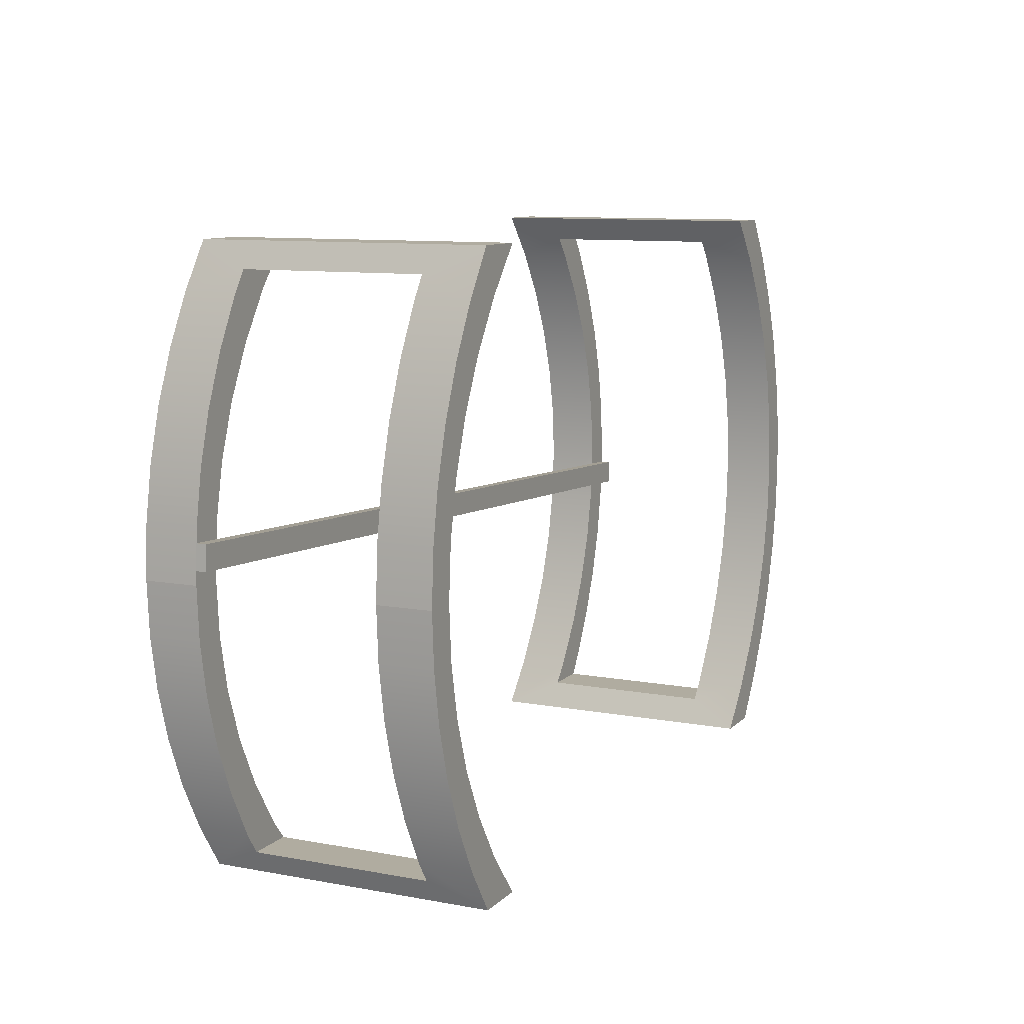
<metadata>
{"format":"obj","ext":"obj","renderer":"f3d","projection":"perspective","resolution":1024,"background":"white","views":[{"elev":10.0,"azim":115.4,"up":"+Z"}]}
</metadata>
<code>
v -0.4044 0.1147 -0.2734
v 0.4044 0.09987 -0.2734
v -0.4044 0.09987 -0.2734
v 0.4044 0.1147 -0.2734
v -0.4044 0.09987 0.2739
v 0.4044 0.1147 0.2739
v 0.4044 0.09987 0.2739
v -0.4044 0.1147 0.2739
v 0.2506 -0.1005 -0.2077
v 0.2403 -0.1005 -0.1765
v 0.2142 -0.1005 -0.2077
v 0.262 -0.1005 -0.1434
v 0.2288 -0.06338 -0.1902
v 0.2142 0.09987 -0.2077
v 0.2725 -0.1005 -0.1754
v 0.2403 -0.06338 -0.1765
v 0.2506 0.09987 -0.2077
v 0.2725 -0.06338 -0.1754
v 0.2792 -0.1005 -0.1088
v 0.262 -0.06338 -0.1434
v 0.2625 -0.06338 -0.1902
v 0.2288 0.06277 -0.1902
v 0.2403 0.09987 -0.1765
v 0.2625 0.06277 -0.1902
v 0.2906 -0.06338 -0.1419
v 0.2906 -0.1005 -0.1419
v 0.2403 0.06277 -0.1765
v 0.262 0.09987 -0.1434
v 0.2725 0.06277 -0.1754
v 0.2792 -0.06338 -0.1088
v 0.2915 -0.1005 -0.07307
v 0.262 0.06277 -0.1434
v 0.2725 0.09987 -0.1754
v 0.2792 0.06277 -0.1088
v 0.3048 -0.06338 -0.1073
v 0.2915 -0.06338 -0.07307
v 0.3048 -0.1005 -0.1073
v 0.2792 0.09987 -0.1088
v 0.2906 0.06277 -0.1419
v 0.299 -0.1005 -0.0366
v 0.2906 0.09987 -0.1419
v 0.2915 0.06277 -0.07307
v 0.3151 -0.06338 -0.07187
v 0.299 -0.06338 -0.0366
v 0.3015 -0.1005 0.000255
v 0.2915 0.09987 -0.07307
v 0.3048 0.06277 -0.1073
v 0.3151 -0.1005 -0.07187
v 0.3151 -0.06338 0.07238
v 0.3015 -0.06338 0.000255
v 0.3048 -0.1005 0.1078
v 0.3048 0.09987 -0.1073
v 0.299 0.06277 -0.0366
v 0.3213 -0.06338 -0.03594
v 0.3048 -0.06338 0.1078
v 0.3213 -0.06338 0.03645
v 0.299 -0.1005 0.03711
v 0.299 0.09987 -0.0366
v 0.3151 0.06277 -0.07187
v 0.3015 0.06277 0.000255
v 0.3213 -0.1005 -0.03594
v 0.3151 -0.1005 0.07238
v 0.3213 -0.1005 0.03645
v 0.299 -0.06338 0.03711
v 0.2915 -0.1005 0.07358
v 0.3015 0.09987 0.000255
v 0.3151 0.09987 -0.07187
v 0.3048 0.06277 0.1078
v 0.3233 -0.06338 0.000255
v 0.3233 -0.1005 0.000255
v 0.2915 -0.06338 0.07358
v 0.2906 -0.1005 0.1424
v 0.3048 0.09987 0.1078
v 0.3151 0.09987 0.07238
v 0.3213 0.06277 -0.03594
v 0.3151 0.06277 0.07238
v 0.299 0.06277 0.03711
v 0.2906 -0.06338 0.1424
v 0.2792 -0.1005 0.1093
v 0.299 0.09987 0.03711
v 0.3213 0.09987 0.03645
v 0.3213 0.09987 -0.03594
v 0.2915 0.06277 0.07358
v 0.2792 -0.06338 0.1093
v 0.2725 -0.1005 0.1759
v 0.2725 -0.06338 0.1759
v 0.2915 0.09987 0.07358
v 0.3233 0.06277 0.000255
v 0.3213 0.06277 0.03645
v 0.2906 0.06277 0.1424
v 0.262 -0.1005 0.1439
v 0.2906 0.09987 0.1424
v 0.3233 0.09987 0.000255
v 0.2792 0.06277 0.1093
v 0.2625 -0.06338 0.1907
v 0.2506 -0.1005 0.2082
v 0.2792 0.09987 0.1093
v 0.2725 0.06277 0.1759
v 0.262 -0.06338 0.1439
v 0.2403 -0.1005 0.177
v 0.2725 0.09987 0.1759
v 0.2625 0.06277 0.1907
v 0.2403 -0.06338 0.177
v 0.2142 -0.1005 0.2082
v 0.262 0.09987 0.1439
v 0.262 0.06277 0.1439
v 0.2288 -0.06338 0.1907
v 0.2506 0.09987 0.2082
v 0.2288 0.06277 0.1907
v 0.2403 0.06277 0.177
v 0.2142 0.09987 0.2082
v 0.2403 0.09987 0.177
v -0.2835 -0.1005 0.07358
v -0.2711 -0.06338 0.1093
v -0.2711 -0.1005 0.1093
v -0.2835 -0.06338 0.07358
v -0.254 -0.06338 0.1439
v -0.2826 -0.1005 0.1424
v -0.291 -0.1005 0.03711
v -0.2826 -0.06338 0.1424
v -0.254 -0.1005 0.1439
v -0.2645 -0.06338 0.1759
v -0.2645 -0.1005 0.1759
v -0.291 -0.06338 0.03711
v -0.2323 -0.06338 0.177
v -0.2544 -0.06338 0.1907
v -0.2968 -0.1005 0.1078
v -0.2935 -0.1005 0.000255
v -0.2968 -0.06338 0.1078
v -0.2323 -0.1005 0.177
v -0.2426 -0.1005 0.2082
v -0.2935 -0.06338 0.000255
v -0.2208 -0.06338 0.1907
v -0.2968 -0.1005 -0.1073
v -0.3071 -0.06338 0.07238
v -0.291 -0.1005 -0.0366
v -0.2062 -0.1005 0.2082
v -0.2544 0.06277 0.1907
v -0.2426 0.09987 0.2082
v -0.3071 -0.1005 0.07238
v -0.2929 -0.06338 -0.008371
v -0.2062 0.09987 0.2082
v -0.2208 0.06277 0.1907
v -0.3071 -0.1005 -0.07187
v -0.2826 -0.1005 -0.1419
v -0.3132 -0.06338 0.03645
v -0.2922 -0.06338 -0.01817
v -0.2323 0.06277 0.177
v -0.2645 0.09987 0.1759
v -0.2323 0.09987 0.177
v -0.3132 -0.1005 0.03645
v -0.2968 -0.06338 -0.1073
v -0.2826 -0.06338 -0.1419
v -0.2835 -0.1005 -0.07307
v -0.2917 -0.06338 -0.02558
v -0.3142 -0.06338 -0.01943
v 0.3224 -0.06338 0.02672
v -0.3147 -0.06338 -0.009617
v -0.254 0.06277 0.1439
v -0.2645 0.06277 0.1759
v -0.254 0.09987 0.1439
v -0.3132 -0.1005 -0.03594
v -0.3071 -0.06338 -0.07187
v -0.2645 -0.06338 -0.1754
v -0.2711 -0.1005 -0.1088
v -0.291 -0.06338 -0.0366
v -0.3153 -0.06338 0.000255
v -0.3138 -0.06338 -0.02683
v 0.3229 -0.06338 0.01691
v -0.2826 0.06277 0.1424
v -0.2711 0.09987 0.1093
v -0.3153 -0.1005 0.000255
v -0.2645 -0.1005 -0.1754
v -0.2711 -0.06338 -0.1088
v -0.2835 -0.06338 -0.07307
v -0.3132 -0.06338 -0.03594
v -0.3138 -0.05596 -0.02683
v 0.3234 -0.06338 0.009506
v 0.3234 -0.05596 0.009506
v -0.3147 -0.05596 -0.009617
v -0.2711 0.06277 0.1093
v -0.2826 0.09987 0.1424
v -0.2544 -0.06338 -0.1902
v -0.254 -0.06338 -0.1434
v -0.254 -0.1005 -0.1434
v 0.3224 -0.05596 0.02672
v -0.2968 0.06277 0.1078
v -0.2835 0.06277 0.07358
v -0.2835 0.09987 0.07358
v -0.2426 -0.1005 -0.2077
v -0.2968 0.09987 0.1078
v -0.291 0.06277 0.03711
v -0.291 0.09987 0.03711
v -0.2426 0.09987 -0.2077
v -0.2323 -0.06338 -0.1765
v -0.2323 -0.1005 -0.1765
v -0.3071 0.06277 0.07238
v -0.2935 0.06277 0.000255
v -0.2544 0.06277 -0.1902
v -0.2062 -0.1005 -0.2077
v -0.2208 -0.06338 -0.1902
v -0.2935 0.09987 0.000255
v -0.3071 0.09987 0.07238
v -0.2968 0.06277 -0.1073
v -0.2645 0.09987 -0.1754
v -0.2208 0.06277 -0.1902
v -0.2062 0.09987 -0.2077
v -0.2968 0.09987 -0.1073
v -0.3071 0.09987 -0.07187
v -0.3132 0.06277 0.03645
v -0.3071 0.06277 -0.07187
v -0.291 0.06277 -0.0366
v -0.2645 0.06277 -0.1754
v -0.254 0.09987 -0.1434
v -0.2323 0.06277 -0.1765
v -0.2323 0.09987 -0.1765
v -0.291 0.09987 -0.0366
v -0.3132 0.09987 -0.03594
v -0.3132 0.09987 0.03645
v -0.2826 0.06277 -0.1419
v -0.254 0.06277 -0.1434
v -0.2826 0.09987 -0.1419
v -0.2711 0.09987 -0.1088
v -0.3153 0.06277 0.000255
v -0.3132 0.06277 -0.03594
v -0.2835 0.06277 -0.07307
v -0.2711 0.06277 -0.1088
v -0.2835 0.09987 -0.07307
v -0.3153 0.09987 0.000255
g mesh1_mesh1-geometry
f 1 2 3
f 2 1 4
f 3 2 1
f 4 1 2
f 2 5 3
f 3 5 2
f 5 1 3
f 3 1 5
f 1 6 4
f 4 6 1
f 6 2 4
f 4 2 6
f 5 2 7
f 7 2 5
f 1 5 8
f 8 5 1
f 6 1 8
f 8 1 6
f 2 6 7
f 7 6 2
f 6 5 7
f 7 5 6
f 5 6 8
f 8 6 5
g mesh2_mesh2-geometry
f 9 10 11
f 10 9 12
f 11 10 9
f 12 9 10
f 10 13 11
f 11 13 10
f 14 9 11
f 11 9 14
f 12 9 15
f 15 9 12
f 12 16 10
f 10 16 12
f 13 10 16
f 16 10 13
f 11 13 14
f 14 13 11
f 9 14 17
f 17 14 9
f 9 18 15
f 15 18 9
f 12 15 19
f 19 15 12
f 16 12 20
f 20 12 16
f 16 21 13
f 13 21 16
f 22 14 13
f 13 14 22
f 23 17 14
f 14 17 23
f 24 9 17
f 17 9 24
f 18 9 21
f 21 9 18
f 25 15 18
f 18 15 25
f 19 15 26
f 26 15 19
f 19 20 12
f 12 20 19
f 21 16 20
f 20 16 21
f 24 13 21
f 21 13 24
f 27 14 22
f 22 14 27
f 13 24 22
f 22 24 13
f 17 23 28
f 28 23 17
f 14 27 23
f 23 27 14
f 21 9 24
f 24 9 21
f 17 29 24
f 24 29 17
f 21 30 18
f 18 30 21
f 15 25 26
f 26 25 15
f 18 30 25
f 25 30 18
f 19 26 31
f 31 26 19
f 20 19 30
f 30 19 20
f 21 20 30
f 30 20 21
f 24 27 22
f 22 27 24
f 23 32 28
f 28 32 23
f 17 28 33
f 33 28 17
f 32 23 27
f 27 23 32
f 29 17 33
f 33 17 29
f 34 24 29
f 29 24 34
f 35 26 25
f 25 26 35
f 25 30 36
f 36 30 25
f 31 26 37
f 37 26 31
f 31 30 19
f 19 30 31
f 27 24 32
f 32 24 27
f 34 28 32
f 32 28 34
f 33 28 38
f 38 28 33
f 33 39 29
f 29 39 33
f 32 24 34
f 34 24 32
f 34 29 39
f 39 29 34
f 26 35 37
f 37 35 26
f 25 36 35
f 35 36 25
f 30 31 36
f 36 31 30
f 31 37 40
f 40 37 31
f 28 34 38
f 38 34 28
f 33 38 41
f 41 38 33
f 39 33 41
f 41 33 39
f 34 39 42
f 42 39 34
f 43 37 35
f 35 37 43
f 35 36 44
f 44 36 35
f 40 36 31
f 31 36 40
f 40 37 45
f 45 37 40
f 42 38 34
f 34 38 42
f 41 38 46
f 46 38 41
f 41 47 39
f 39 47 41
f 42 39 47
f 47 39 42
f 37 43 48
f 48 43 37
f 35 49 43
f 43 49 35
f 36 40 44
f 44 40 36
f 35 44 50
f 50 44 35
f 51 45 37
f 37 45 51
f 45 44 40
f 40 44 45
f 38 42 46
f 46 42 38
f 41 46 52
f 52 46 41
f 47 41 52
f 52 41 47
f 42 47 53
f 53 47 42
f 54 48 43
f 43 48 54
f 51 37 48
f 48 37 51
f 35 55 49
f 49 55 35
f 43 49 56
f 56 49 43
f 44 45 50
f 50 45 44
f 35 50 55
f 55 50 35
f 51 57 45
f 45 57 51
f 53 46 42
f 42 46 53
f 52 46 58
f 58 46 52
f 52 59 47
f 47 59 52
f 53 47 60
f 60 47 53
f 48 54 61
f 61 54 48
f 43 56 54
f 54 56 43
f 51 48 62
f 62 48 51
f 55 62 49
f 49 62 55
f 49 63 56
f 56 63 49
f 57 50 45
f 45 50 57
f 64 55 50
f 50 55 64
f 51 65 57
f 57 65 51
f 46 53 58
f 58 53 46
f 52 58 66
f 66 58 52
f 59 52 67
f 67 52 59
f 68 47 59
f 59 47 68
f 68 60 47
f 47 60 68
f 60 58 53
f 53 58 60
f 69 61 54
f 54 61 69
f 62 48 61
f 61 48 62
f 54 56 69
f 69 56 54
f 62 55 51
f 51 55 62
f 63 49 62
f 62 49 63
f 70 56 63
f 63 56 70
f 50 57 64
f 64 57 50
f 71 55 64
f 64 55 71
f 72 65 51
f 51 65 72
f 65 64 57
f 57 64 65
f 58 60 66
f 66 60 58
f 52 66 73
f 73 66 52
f 52 74 67
f 67 74 52
f 67 75 59
f 59 75 67
f 68 59 76
f 76 59 68
f 68 77 60
f 60 77 68
f 61 69 70
f 70 69 61
f 62 61 63
f 63 61 62
f 56 70 69
f 69 70 56
f 78 51 55
f 55 51 78
f 63 61 70
f 70 61 63
f 71 78 55
f 55 78 71
f 64 65 71
f 71 65 64
f 72 79 65
f 65 79 72
f 51 78 72
f 72 78 51
f 77 66 60
f 60 66 77
f 80 73 66
f 66 73 80
f 52 73 74
f 74 73 52
f 67 74 81
f 81 74 67
f 75 67 82
f 82 67 75
f 76 59 75
f 75 59 76
f 74 68 76
f 76 68 74
f 68 83 77
f 77 83 68
f 84 78 71
f 71 78 84
f 79 71 65
f 65 71 79
f 85 79 72
f 72 79 85
f 86 72 78
f 78 72 86
f 66 77 80
f 80 77 66
f 87 73 80
f 80 73 87
f 68 74 73
f 73 74 68
f 76 81 74
f 74 81 76
f 67 81 82
f 82 81 67
f 82 88 75
f 75 88 82
f 76 75 89
f 89 75 76
f 90 83 68
f 68 83 90
f 83 80 77
f 77 80 83
f 84 86 78
f 78 86 84
f 71 79 84
f 84 79 71
f 85 91 79
f 79 91 85
f 72 86 85
f 85 86 72
f 87 92 73
f 73 92 87
f 80 83 87
f 87 83 80
f 73 90 68
f 68 90 73
f 81 76 89
f 89 76 81
f 82 81 93
f 93 81 82
f 88 82 93
f 93 82 88
f 89 75 88
f 88 75 89
f 90 94 83
f 83 94 90
f 84 95 86
f 86 95 84
f 91 84 79
f 79 84 91
f 96 91 85
f 85 91 96
f 95 85 86
f 86 85 95
f 97 92 87
f 87 92 97
f 90 73 92
f 92 73 90
f 94 87 83
f 83 87 94
f 89 93 81
f 81 93 89
f 93 89 88
f 88 89 93
f 98 94 90
f 90 94 98
f 99 95 84
f 84 95 99
f 84 91 99
f 99 91 84
f 96 100 91
f 91 100 96
f 85 95 96
f 96 95 85
f 97 101 92
f 92 101 97
f 87 94 97
f 97 94 87
f 92 98 90
f 90 98 92
f 102 94 98
f 98 94 102
f 103 95 99
f 99 95 103
f 100 99 91
f 91 99 100
f 100 96 104
f 104 96 100
f 102 96 95
f 95 96 102
f 105 101 97
f 97 101 105
f 98 92 101
f 101 92 98
f 106 97 94
f 94 97 106
f 102 106 94
f 94 106 102
f 101 102 98
f 98 102 101
f 95 103 107
f 107 103 95
f 99 100 103
f 103 100 99
f 108 104 96
f 96 104 108
f 104 107 100
f 100 107 104
f 102 108 96
f 96 108 102
f 95 109 102
f 102 109 95
f 105 108 101
f 101 108 105
f 97 106 105
f 105 106 97
f 102 110 106
f 106 110 102
f 108 102 101
f 101 102 108
f 100 107 103
f 103 107 100
f 109 95 107
f 107 95 109
f 104 108 111
f 111 108 104
f 107 104 109
f 109 104 107
f 110 102 109
f 109 102 110
f 112 108 105
f 105 108 112
f 110 105 106
f 106 105 110
f 108 112 111
f 111 112 108
f 111 109 104
f 104 109 111
f 109 112 110
f 110 112 109
f 105 110 112
f 112 110 105
f 109 111 112
f 112 111 109
g mesh3_mesh3-geometry
l 48 61
l 37 48
l 61 70
l 26 37
l 70 63
l 15 26
l 63 62
l 9 15
l 62 51
l 11 9
l 9 17
l 51 72
l 11 10
l 11 14
l 33 17
l 17 14
l 72 85
l 10 12
l 23 14
l 41 33
l 85 96
l 12 19
l 28 23
l 52 41
l 96 104
l 96 108
l 19 31
l 38 28
l 67 52
l 100 104
l 104 111
l 108 101
l 111 108
l 31 40
l 46 38
l 82 67
l 91 100
l 111 112
l 101 92
l 40 45
l 58 46
l 93 82
l 79 91
l 112 105
l 92 73
l 45 57
l 66 58
l 81 93
l 65 79
l 105 97
l 73 74
l 57 65
l 80 66
l 74 81
l 97 87
l 87 80
g mesh4_mesh4-geometry
l 25 35
l 18 25
l 35 43
l 21 18
l 43 54
l 13 21
l 21 24
l 54 69
l 13 22
l 13 16
l 22 24
l 29 24
l 69 56
l 27 22
l 16 20
l 39 29
l 56 49
l 32 27
l 20 30
l 47 39
l 49 55
l 34 32
l 30 36
l 59 47
l 55 78
l 42 34
l 36 44
l 75 59
l 78 86
l 53 42
l 44 50
l 88 75
l 86 95
l 60 53
l 50 64
l 89 88
l 95 102
l 107 95
l 77 60
l 64 71
l 76 89
l 102 98
l 109 102
l 107 109
l 103 107
l 83 77
l 71 84
l 68 76
l 98 90
l 109 110
l 99 103
l 94 83
l 84 99
l 90 68
l 110 106
l 106 94
g mesh5_mesh5-geometry
f 113 114 115
f 114 113 116
f 115 114 113
f 116 113 114
f 117 115 114
f 114 115 117
f 118 113 115
f 115 113 118
f 119 116 113
f 113 116 119
f 116 120 114
f 114 120 116
f 115 117 121
f 121 117 115
f 114 122 117
f 117 122 114
f 118 119 113
f 113 119 118
f 118 115 123
f 123 115 118
f 116 119 124
f 124 119 116
f 124 120 116
f 116 120 124
f 114 120 122
f 122 120 114
f 125 121 117
f 117 121 125
f 123 115 121
f 121 115 123
f 117 122 126
f 126 122 117
f 127 119 118
f 118 119 127
f 123 120 118
f 118 120 123
f 128 124 119
f 119 124 128
f 124 129 120
f 120 129 124
f 120 123 122
f 122 123 120
f 121 125 130
f 130 125 121
f 117 126 125
f 125 126 117
f 123 121 131
f 131 121 123
f 123 126 122
f 122 126 123
f 119 127 128
f 128 127 119
f 118 129 127
f 127 129 118
f 129 118 120
f 120 118 129
f 124 128 132
f 132 128 124
f 129 124 132
f 132 124 129
f 133 130 125
f 125 130 133
f 131 121 130
f 130 121 131
f 125 126 133
f 133 126 125
f 131 126 123
f 123 126 131
f 127 134 128
f 128 134 127
f 135 127 129
f 129 127 135
f 136 132 128
f 128 132 136
f 132 135 129
f 129 135 132
f 133 137 130
f 130 137 133
f 131 130 137
f 137 130 131
f 138 133 126
f 126 133 138
f 126 131 139
f 139 131 126
f 140 134 127
f 127 134 140
f 128 134 136
f 136 134 128
f 127 135 140
f 140 135 127
f 132 136 141
f 141 136 132
f 141 135 132
f 132 135 141
f 137 133 142
f 142 133 137
f 142 131 137
f 137 131 142
f 133 138 143
f 143 138 133
f 126 139 138
f 138 139 126
f 131 142 139
f 139 142 131
f 140 144 134
f 134 144 140
f 136 134 145
f 145 134 136
f 146 140 135
f 135 140 146
f 141 136 147
f 147 136 141
f 141 146 135
f 135 146 141
f 143 142 133
f 133 142 143
f 138 148 143
f 143 148 138
f 149 138 139
f 139 138 149
f 150 139 142
f 142 139 150
f 151 144 140
f 140 144 151
f 144 152 134
f 134 152 144
f 134 153 145
f 145 153 134
f 136 145 154
f 154 145 136
f 140 146 151
f 151 146 140
f 147 136 155
f 155 136 147
f 141 156 147
f 147 156 141
f 147 157 141
f 141 157 147
f 158 146 141
f 141 146 158
f 142 143 150
f 150 143 142
f 138 159 148
f 148 159 138
f 150 143 148
f 148 143 150
f 138 149 160
f 160 149 138
f 161 149 139
f 139 149 161
f 161 139 150
f 150 139 161
f 151 162 144
f 144 162 151
f 152 144 163
f 163 144 152
f 153 134 152
f 152 134 153
f 164 145 153
f 153 145 164
f 154 145 165
f 165 145 154
f 154 166 136
f 136 166 154
f 167 151 146
f 146 151 167
f 155 136 166
f 166 136 155
f 147 168 155
f 155 168 147
f 155 169 147
f 147 169 155
f 156 141 158
f 158 141 156
f 168 147 156
f 156 147 168
f 157 147 169
f 169 147 157
f 157 158 141
f 141 158 157
f 146 158 167
f 167 158 146
f 160 159 138
f 138 159 160
f 159 150 148
f 148 150 159
f 149 170 160
f 160 170 149
f 171 149 161
f 161 149 171
f 150 159 161
f 161 159 150
f 162 151 172
f 172 151 162
f 162 163 144
f 144 163 162
f 163 155 152
f 152 155 163
f 152 166 153
f 153 166 152
f 145 164 173
f 173 164 145
f 153 174 164
f 164 174 153
f 165 145 173
f 173 145 165
f 165 175 154
f 154 175 165
f 166 154 175
f 175 154 166
f 151 167 172
f 172 167 151
f 152 155 166
f 166 155 152
f 155 176 168
f 168 176 155
f 177 155 168
f 168 155 177
f 169 155 178
f 178 155 169
f 162 158 156
f 156 158 162
f 158 177 156
f 156 177 158
f 162 156 168
f 168 156 162
f 156 177 168
f 168 177 156
f 179 157 169
f 169 157 179
f 158 157 180
f 180 157 158
f 158 172 167
f 167 172 158
f 160 181 159
f 159 181 160
f 170 149 182
f 182 149 170
f 170 181 160
f 160 181 170
f 171 182 149
f 149 182 171
f 161 181 171
f 171 181 161
f 181 161 159
f 159 161 181
f 172 158 162
f 162 158 172
f 163 162 176
f 176 162 163
f 176 155 163
f 163 155 176
f 153 166 175
f 175 166 153
f 183 173 164
f 164 173 183
f 153 175 174
f 174 175 153
f 164 174 184
f 184 174 164
f 165 173 185
f 185 173 165
f 175 165 174
f 174 165 175
f 162 168 176
f 176 168 162
f 155 177 178
f 178 177 155
f 179 169 178
f 178 169 179
f 177 158 180
f 180 158 177
f 157 179 186
f 186 179 157
f 180 157 186
f 186 157 180
f 182 187 170
f 170 187 182
f 170 188 181
f 181 188 170
f 189 182 171
f 171 182 189
f 188 171 181
f 181 171 188
f 173 183 190
f 190 183 173
f 164 184 183
f 183 184 164
f 174 185 184
f 184 185 174
f 185 173 190
f 190 173 185
f 185 174 165
f 165 174 185
f 178 177 179
f 179 177 178
f 186 177 180
f 180 177 186
f 177 186 179
f 179 186 177
f 187 182 191
f 191 182 187
f 187 192 170
f 170 192 187
f 170 192 188
f 188 192 170
f 193 182 189
f 189 182 193
f 171 188 189
f 189 188 171
f 190 183 194
f 194 183 190
f 183 184 195
f 195 184 183
f 196 184 185
f 185 184 196
f 185 190 196
f 196 190 185
f 193 191 182
f 182 191 193
f 191 197 187
f 187 197 191
f 192 187 198
f 198 187 192
f 192 189 188
f 188 189 192
f 189 192 193
f 193 192 189
f 199 194 183
f 183 194 199
f 194 200 190
f 190 200 194
f 184 196 195
f 195 196 184
f 183 195 201
f 201 195 183
f 196 190 200
f 200 190 196
f 202 191 193
f 193 191 202
f 197 191 203
f 203 191 197
f 197 204 187
f 187 204 197
f 187 204 198
f 198 204 187
f 198 193 192
f 192 193 198
f 199 205 194
f 194 205 199
f 183 206 199
f 199 206 183
f 200 194 207
f 207 194 200
f 200 195 196
f 196 195 200
f 195 200 201
f 201 200 195
f 206 183 201
f 201 183 206
f 208 191 202
f 202 191 208
f 193 198 202
f 202 198 193
f 209 203 191
f 191 203 209
f 203 210 197
f 197 210 203
f 197 211 204
f 204 211 197
f 198 204 212
f 212 204 198
f 205 199 213
f 213 199 205
f 205 214 194
f 194 214 205
f 215 199 206
f 206 199 215
f 194 216 207
f 207 216 194
f 207 206 200
f 200 206 207
f 201 200 206
f 206 200 201
f 209 191 208
f 208 191 209
f 217 208 202
f 202 208 217
f 212 202 198
f 198 202 212
f 218 203 209
f 209 203 218
f 210 203 219
f 219 203 210
f 210 211 197
f 197 211 210
f 209 204 211
f 211 204 209
f 212 204 220
f 220 204 212
f 221 213 199
f 199 213 221
f 213 222 205
f 205 222 213
f 205 223 214
f 214 223 205
f 194 214 216
f 216 214 194
f 221 199 215
f 215 199 221
f 206 216 215
f 215 216 206
f 216 206 207
f 207 206 216
f 204 209 208
f 208 209 204
f 208 217 222
f 222 217 208
f 202 212 217
f 217 212 202
f 218 219 203
f 203 219 218
f 211 218 209
f 209 218 211
f 219 224 210
f 210 224 219
f 210 225 211
f 211 225 210
f 208 220 204
f 204 220 208
f 212 220 226
f 226 220 212
f 227 213 221
f 221 213 227
f 222 213 220
f 220 213 222
f 222 223 205
f 205 223 222
f 223 221 214
f 214 221 223
f 214 215 216
f 216 215 214
f 215 214 221
f 221 214 215
f 222 217 228
f 228 217 222
f 220 208 222
f 222 208 220
f 226 217 212
f 212 217 226
f 219 218 229
f 229 218 219
f 218 211 225
f 225 211 218
f 224 219 229
f 229 219 224
f 225 210 224
f 224 210 225
f 226 220 227
f 227 220 226
f 227 220 213
f 213 220 227
f 221 223 227
f 227 223 221
f 222 228 223
f 223 228 222
f 217 226 228
f 228 226 217
f 225 229 218
f 218 229 225
f 229 225 224
f 224 225 229
f 227 228 226
f 226 228 227
f 228 227 223
f 223 227 228
g mesh6_mesh6-geometry
l 115 113
l 121 115
l 113 119
l 130 121
l 119 128
l 137 130
l 128 136
l 137 142
l 137 131
l 136 154
l 139 142
l 150 142
l 131 123
l 131 139
l 154 165
l 149 139
l 161 150
l 123 118
l 165 185
l 182 149
l 171 161
l 118 127
l 185 196
l 191 182
l 189 171
l 127 140
l 196 200
l 203 191
l 193 189
l 140 151
l 200 207
l 190 200
l 219 203
l 202 193
l 151 172
l 207 194
l 207 216
l 190 194
l 173 190
l 229 219
l 217 202
l 172 162
l 194 205
l 216 214
l 145 173
l 218 229
l 228 217
l 162 144
l 205 222
l 214 223
l 134 145
l 209 218
l 223 228
l 144 134
l 222 208
l 208 209
g mesh7_mesh7-geometry
l 114 116
l 117 114
l 116 124
l 125 117
l 124 132
l 133 125
l 132 141
l 133 126
l 133 143
l 141 147
l 158 141
l 141 157
l 126 138
l 126 122
l 143 138
l 148 143
l 147 155
l 156 147
l 147 169
l 167 158
l 158 156
l 158 180
l 157 169
l 157 186
l 160 138
l 122 120
l 159 148
l 155 166
l 168 155
l 155 178
l 156 168
l 169 178
l 146 167
l 177 180
l 180 186
l 179 186
l 170 160
l 120 129
l 181 159
l 166 175
l 168 176
l 168 177
l 178 179
l 135 146
l 177 179
l 187 170
l 129 135
l 188 181
l 175 174
l 176 163
l 197 187
l 192 188
l 174 184
l 163 152
l 210 197
l 198 192
l 184 195
l 152 153
l 224 210
l 212 198
l 195 201
l 153 164
l 225 224
l 226 212
l 201 183
l 201 206
l 164 183
l 211 225
l 227 226
l 183 199
l 206 215
l 206 199
l 204 211
l 221 227
l 199 213
l 215 221
l 220 204
l 213 220

</code>
